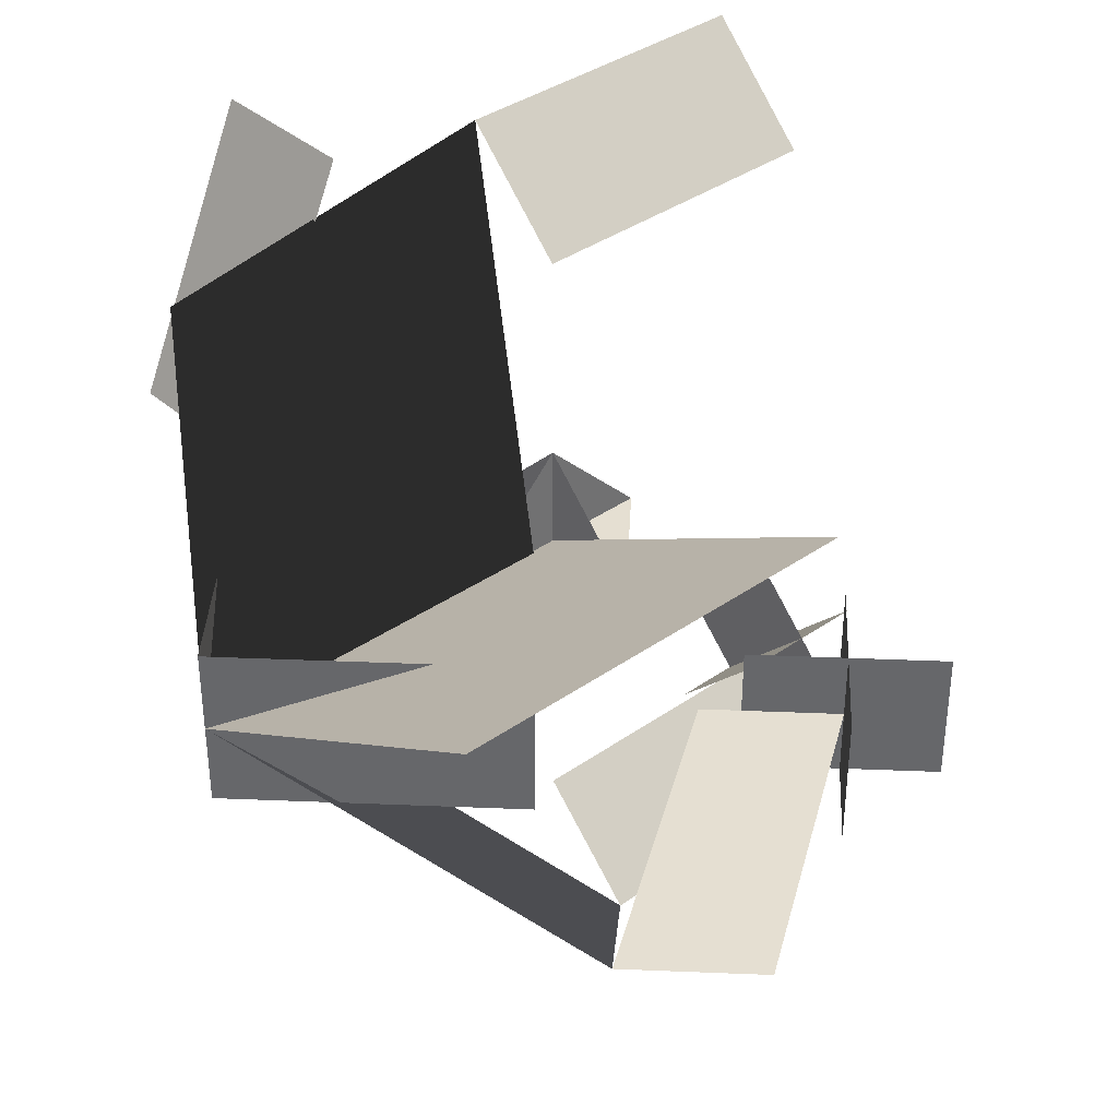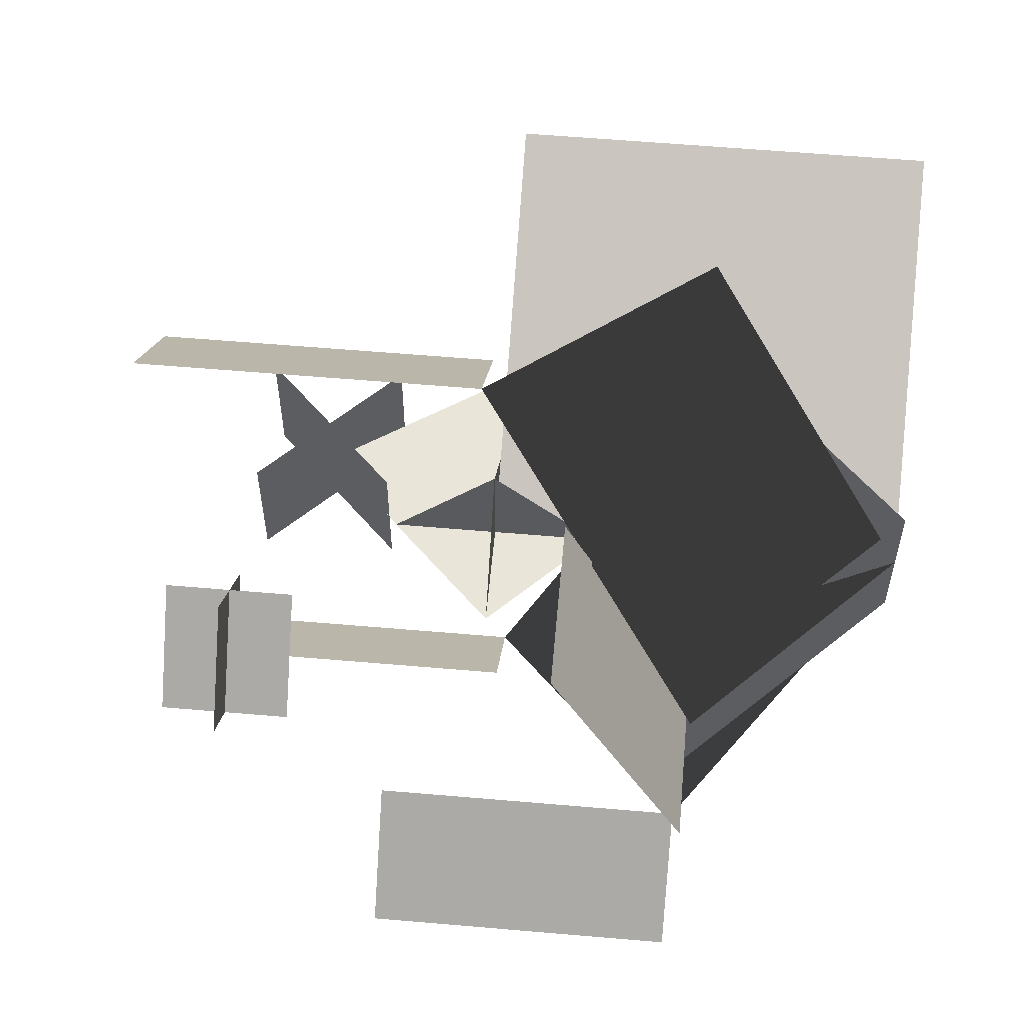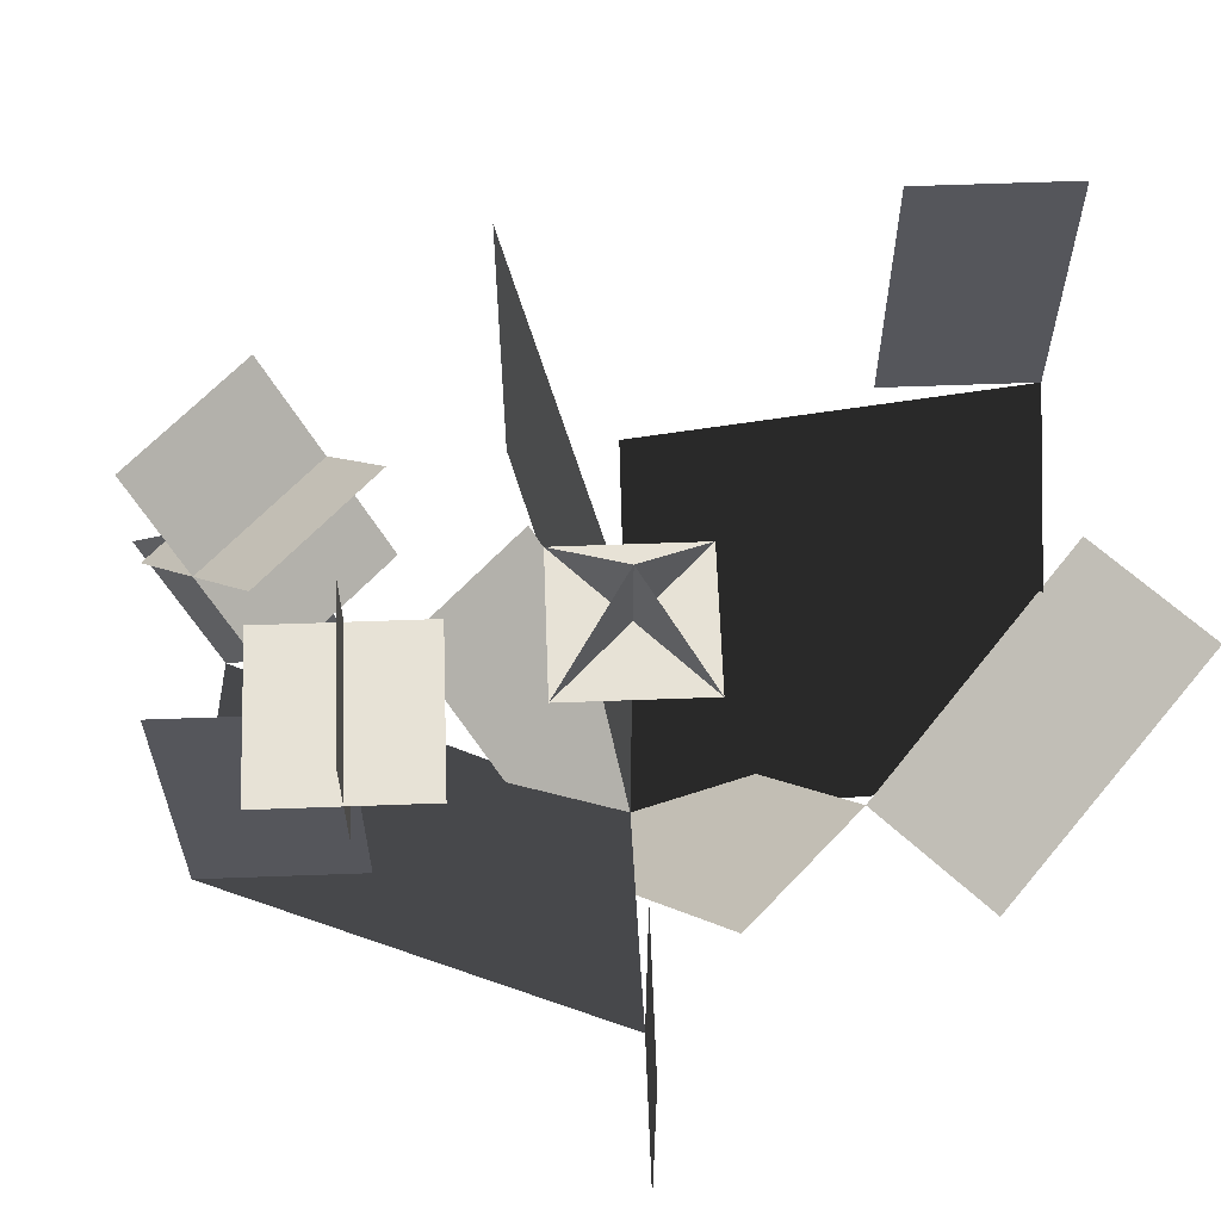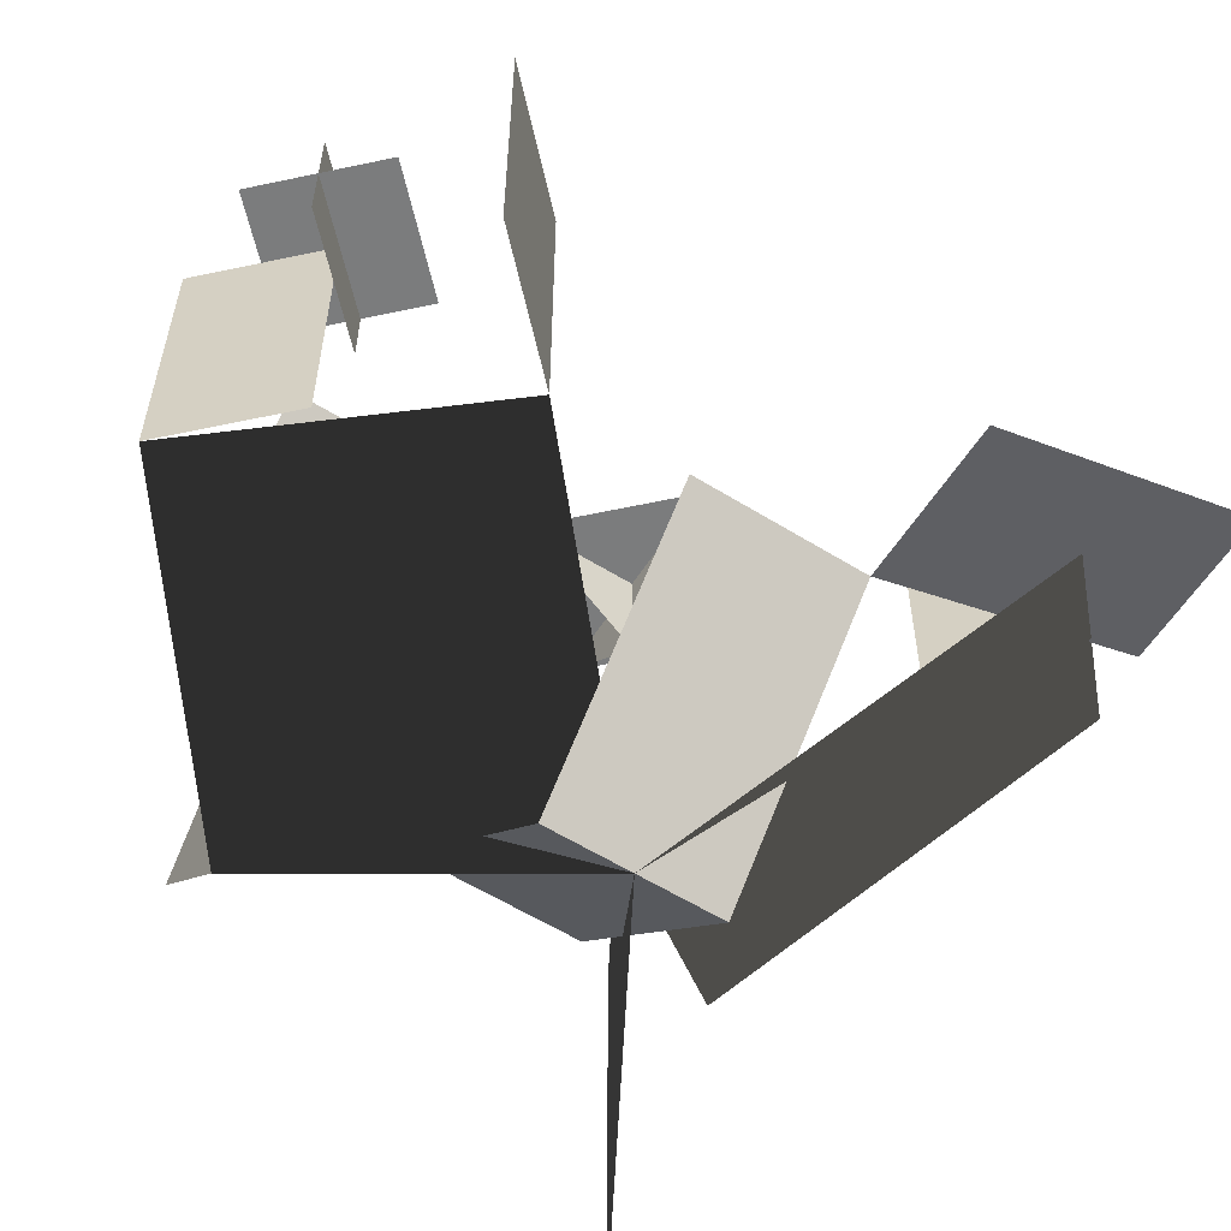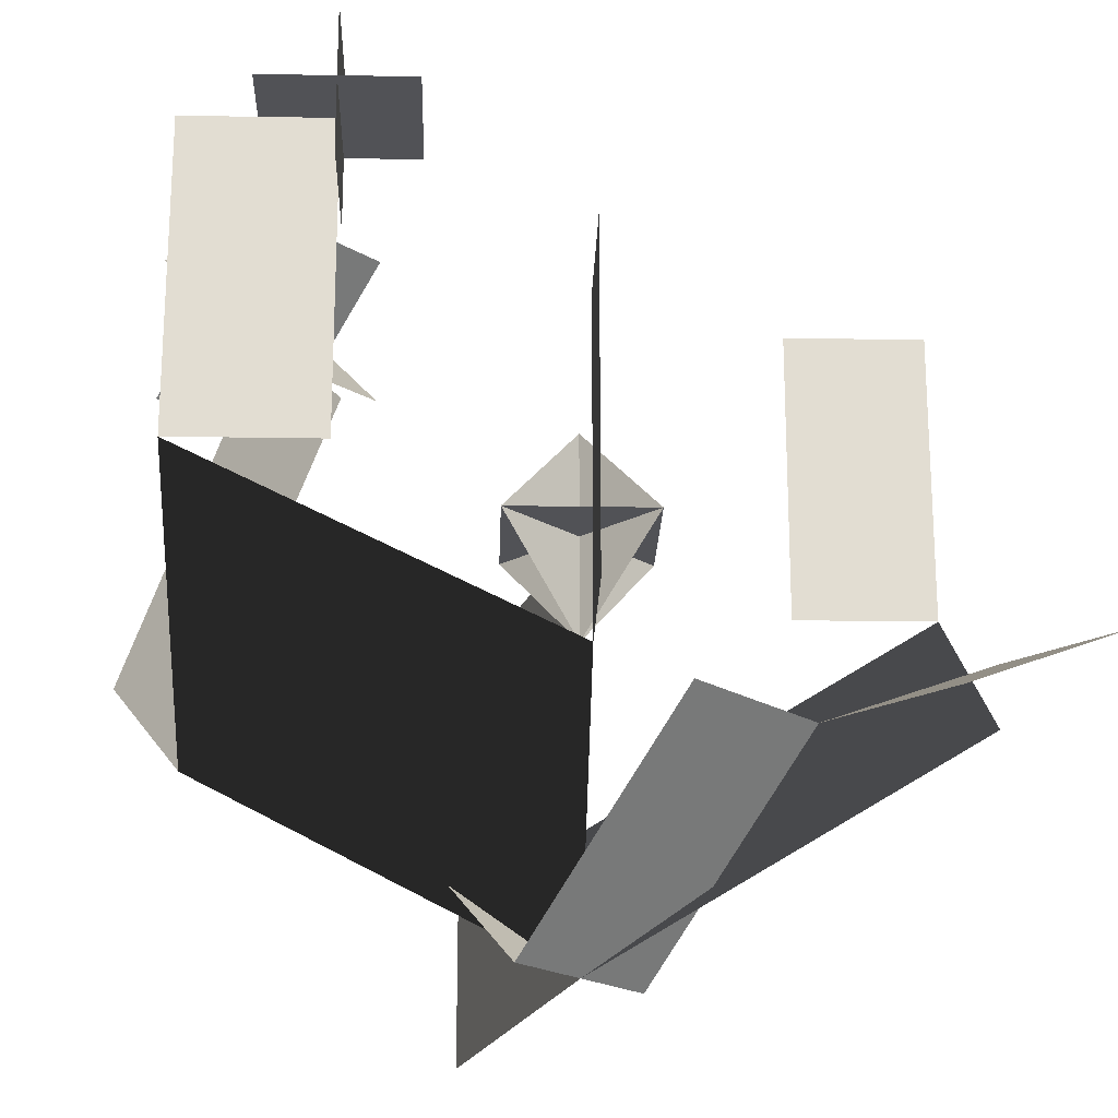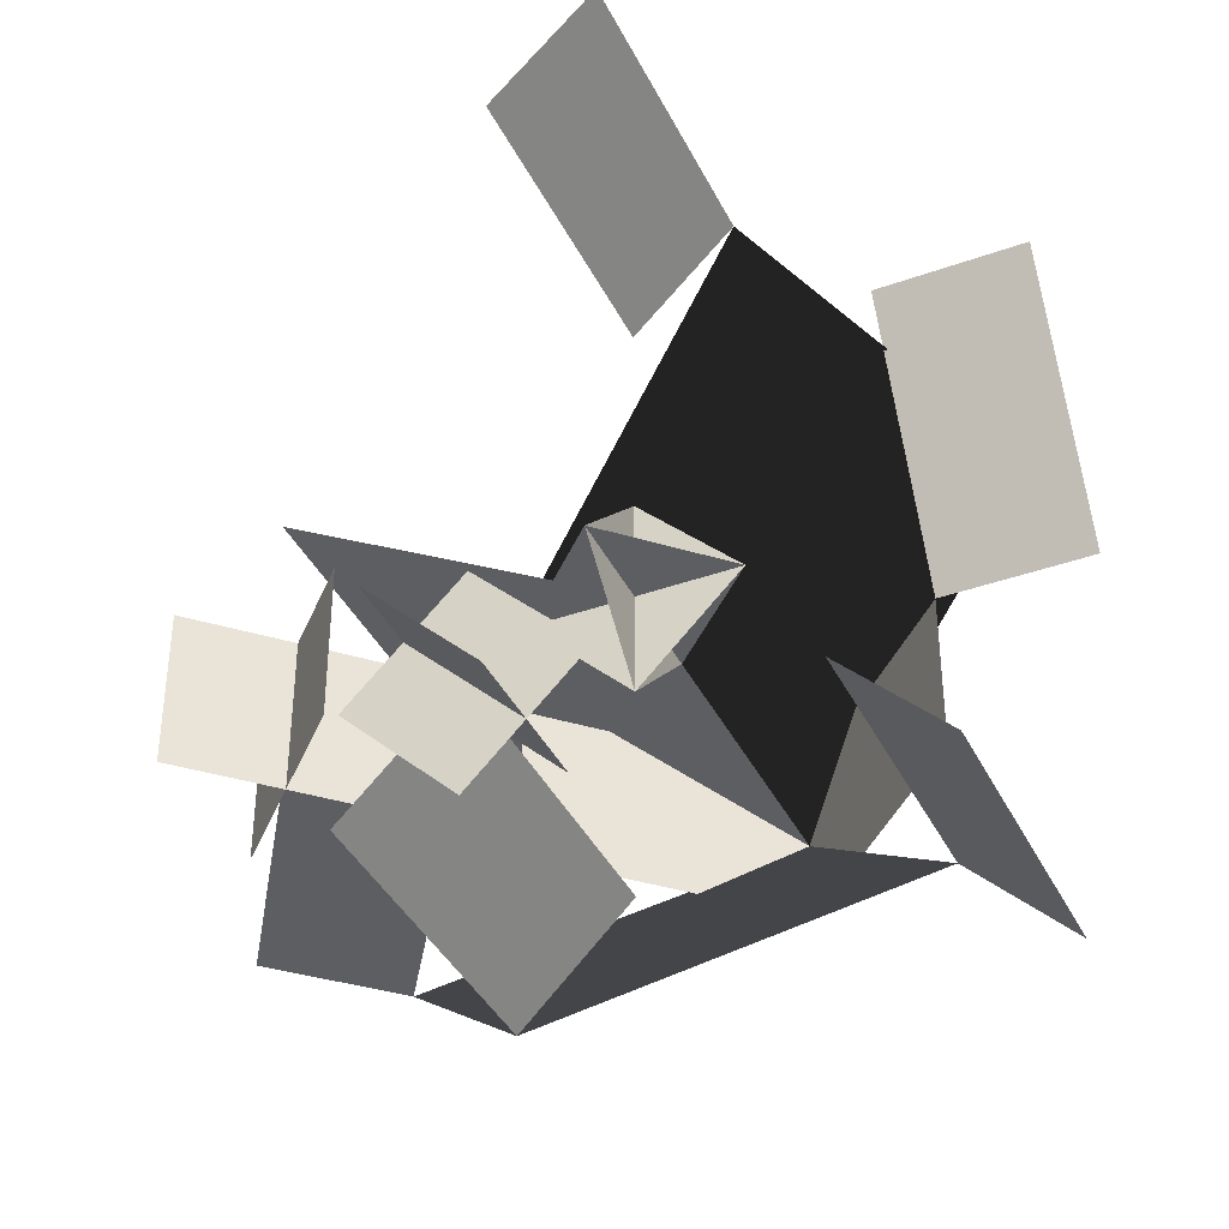
<metadata>
{"format":"obj","ext":"obj","renderer":"f3d","projection":"perspective","resolution":1024,"background":"white","views":[{"elev":37.4,"azim":48.0,"up":"+Z"},{"elev":58.4,"azim":-84.9,"up":"+Z"},{"elev":63.5,"azim":-137.1,"up":"+Y"},{"elev":-58.7,"azim":-122.6,"up":"+Y"},{"elev":-21.2,"azim":-136.7,"up":"+Y"},{"elev":-39.0,"azim":-155.8,"up":"+Z"}]}
</metadata>
<code>
v 0 -0.5 0
v -0.25 -0.25 -0.25
v 0.125 0 -0.5
v 0.375 -0.25 -0.25
v 0 0 -0.375
v 0 0.375 -0.375
v 0.125 0.375 -0.5
v -0.375 -0.25 -0.375
v -0.375 0.125 -0.375
v -0.25 0.125 -0.25
v 0.5 -0.125 -0.25
v 0.25 0.25 -0.25
v 0.125 0.125 -0.25
v 0 0.375 -0.5
v -0.125 0.375 -0.375
v 0 0.375 -0.25
v 0.125 0.375 -0.375
v -0.0625 0.288 -0.4375
v 0.0625 0.288 -0.3125
v 0.0625 0.463 -0.3125
v -0.0625 0.463 -0.4375
v 0.338 0.338 -0.338
v 0.162 0.162 -0.338
v 0.162 0.162 -0.162
v 0.338 0.338 -0.162
v 0.338 0.162 -0.162
v 0.338 0.162 -0.338
v 0.162 0.338 -0.338
v 0.162 0.338 -0.162
v 0.25 -0.25 0.25
v -0.125 0 0.5
v -0.375 -0.25 0.25
v 0 0 0.375
v 0 0.375 0.375
v -0.125 0.375 0.5
v 0 -0.5 -0.1
v 0 -0.5 0.1
v 0.25 -0.25 0.1
v 0.25 -0.25 -0.1
v -0.25 -0.25 0.1
v -0.25 -0.25 -0.1
v -0.4375 -0.25 0.1
v -0.4375 -0.1 0.4375
v -0.25 -0.1 0.4375
v 0.4375 -0.5 0.25
v 0.4375 0 0.25
v 0 0 0
v 0 0 -0.125
v -0.125 0 0
v 0 0 0.125
v 0.125 0 0
v 0 -0.125 0
v 0 0.125 0
f 1 2 3 4
f 3 5 6 7
f 2 8 9 10
f 4 11 12 13
f 14 15 16 17
f 18 19 20 21
f 22 23 24 25
f 26 27 28 29
f 1 30 31 32
f 31 33 34 35
f 36 37 38 39
f 37 36 41 40
f 40 42 43 44
f 1 45 46 47
f 48 49 50 51
f 48 52 50 53
f 51 52 49 53

</code>
